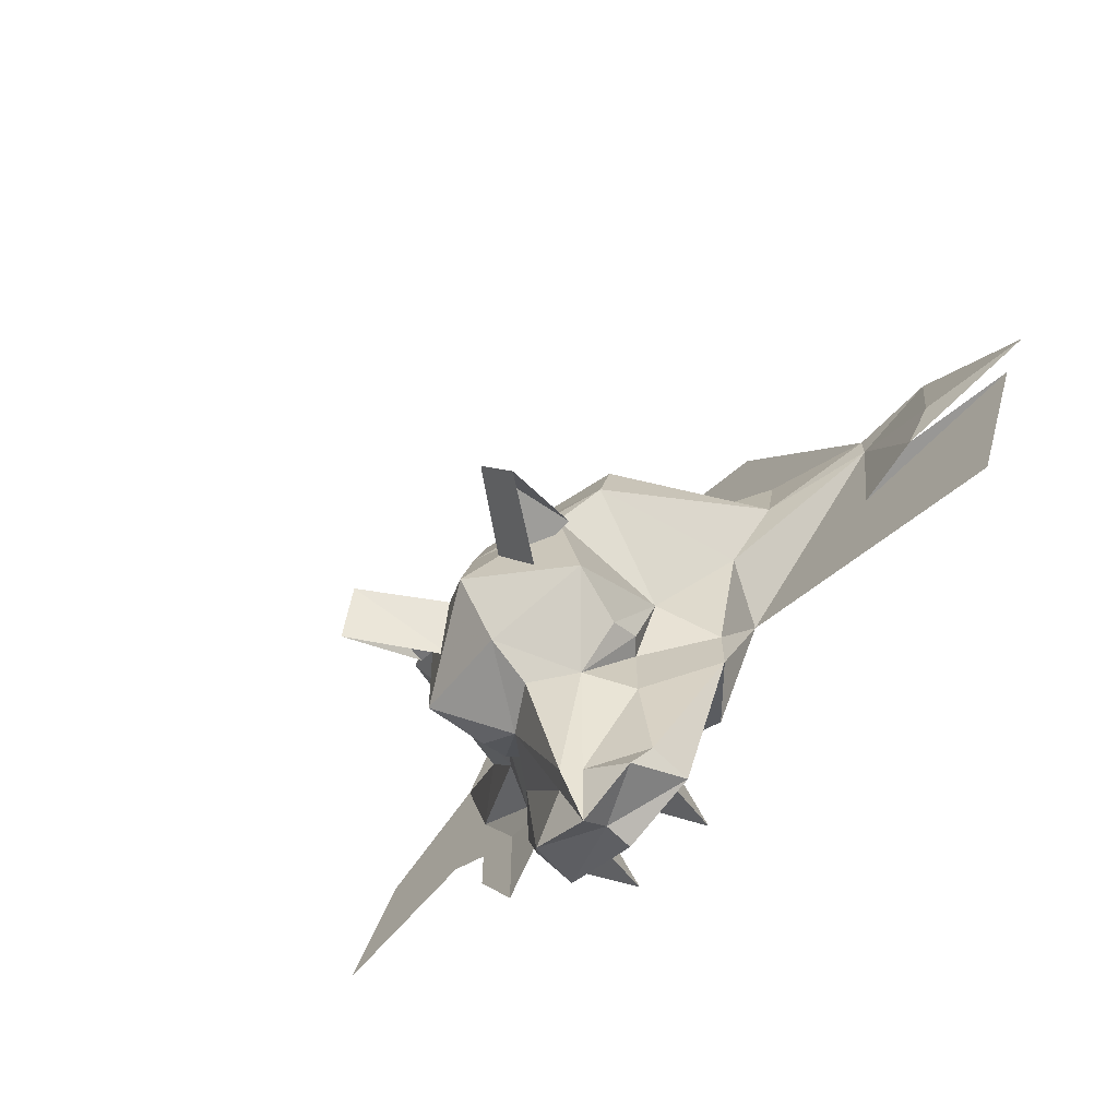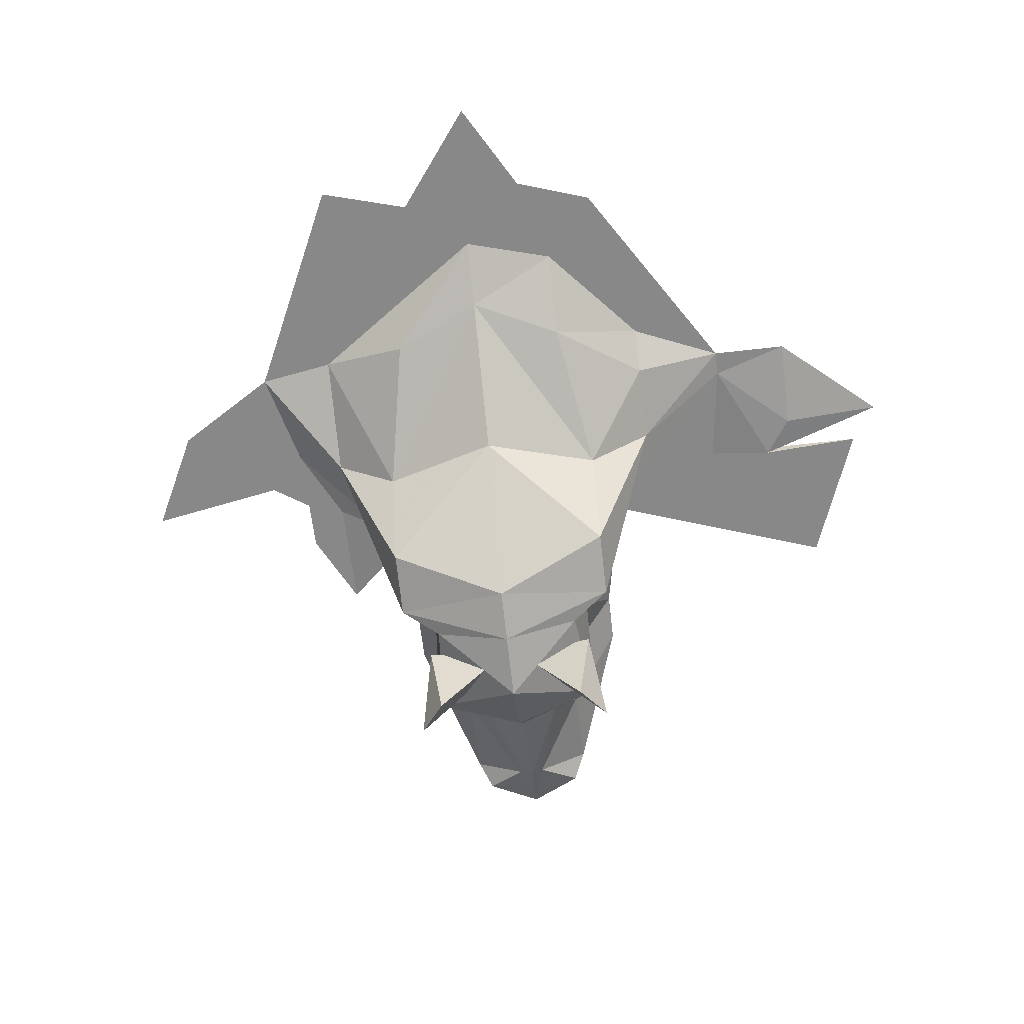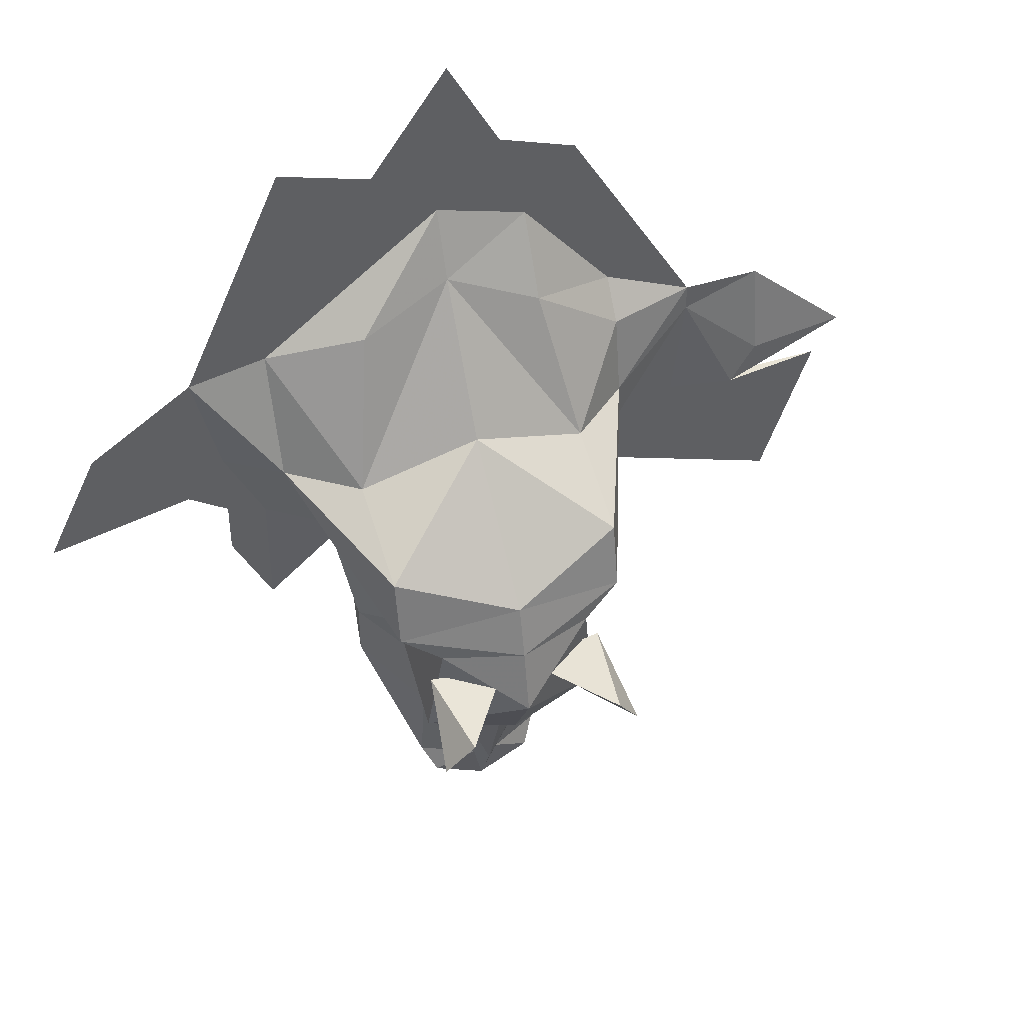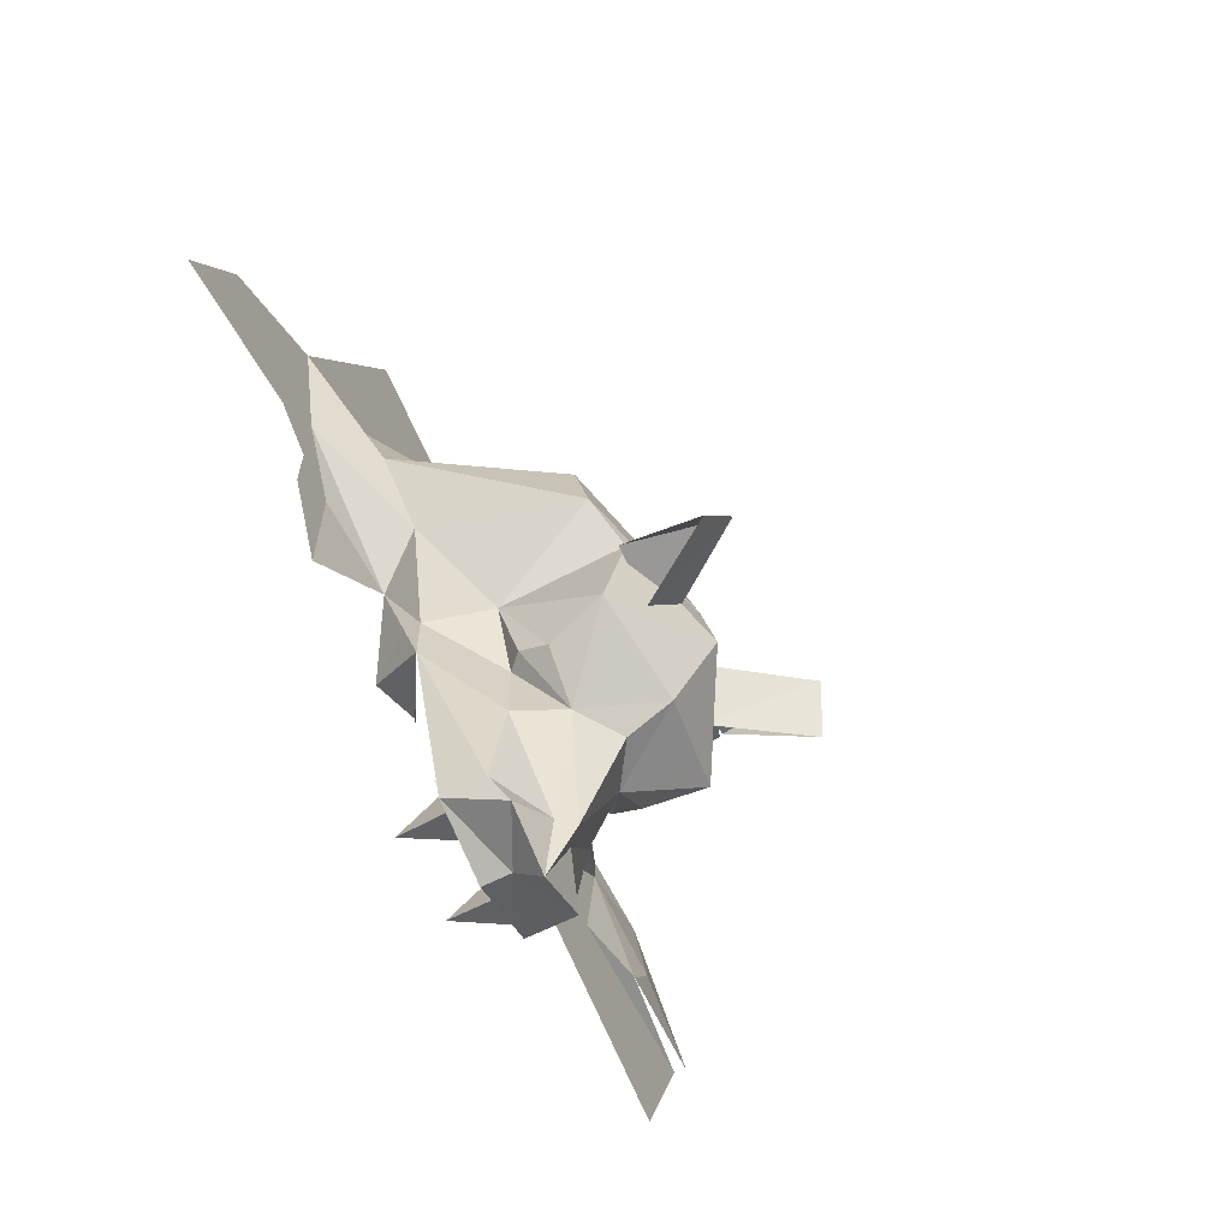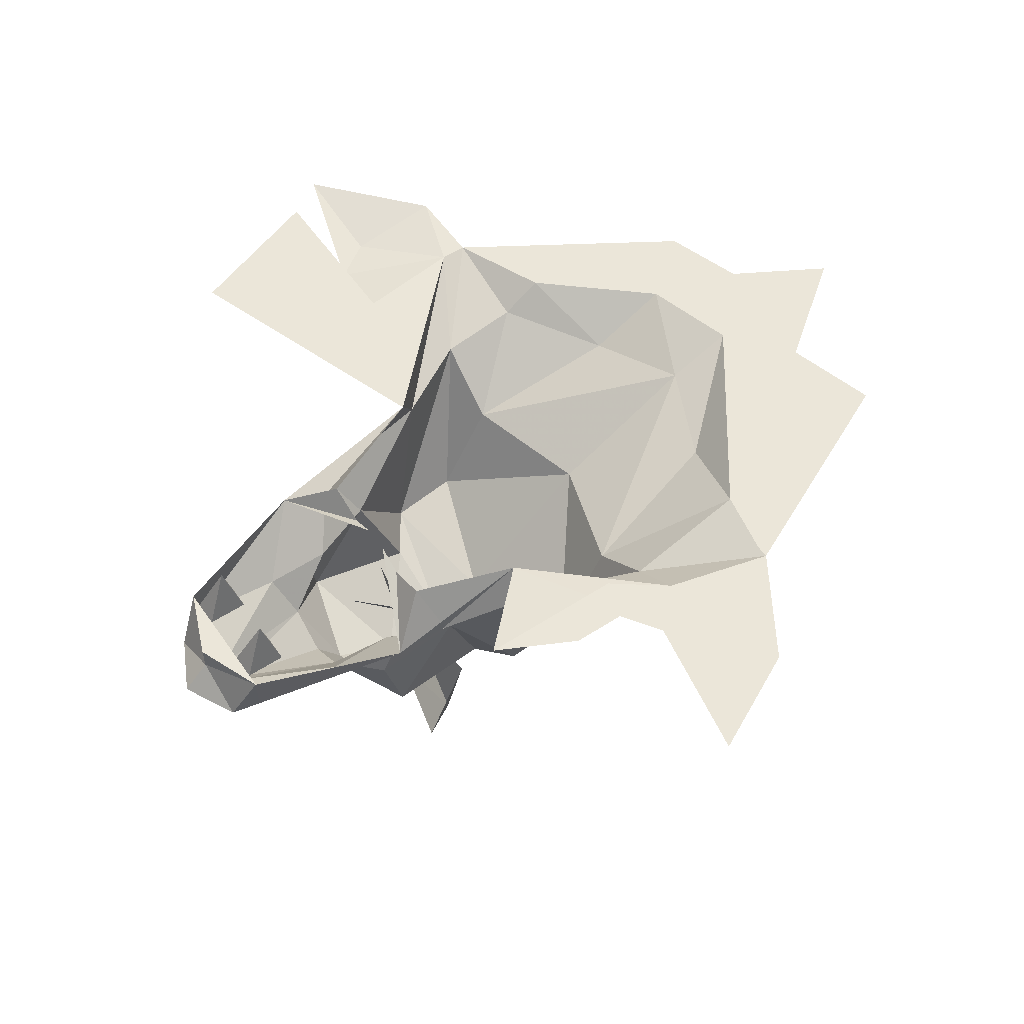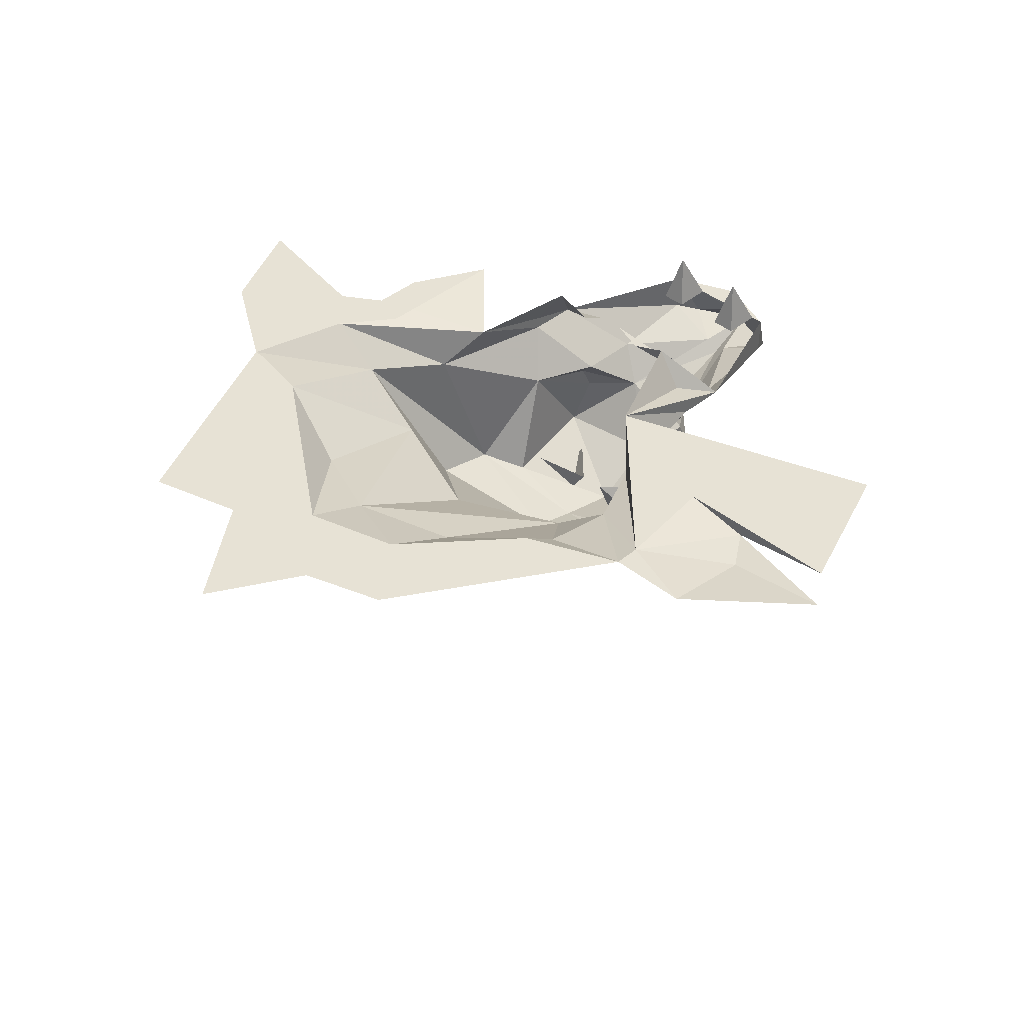
<metadata>
{"format":"obj","ext":"obj","renderer":"f3d","projection":"perspective","resolution":1024,"background":"white","views":[{"elev":-68.2,"azim":45.5,"up":"+Z"},{"elev":-62.8,"azim":6.7,"up":"+Y"},{"elev":42.6,"azim":-21.3,"up":"+Z"},{"elev":-65.3,"azim":-63.1,"up":"+Z"},{"elev":55.6,"azim":-124.3,"up":"+Y"},{"elev":40.5,"azim":44.7,"up":"+Y"}]}
</metadata>
<code>
v 0.0625 -0.02344 0.07812
v 0.007812 -0.01562 0.1016
v 0.07812 -0.05469 -0.007812
v 0.1172 -0.01562 0.03906
v 0.1172 0 0.0625
v 0.0625 0 0.125
v 0.007812 0 0.1406
v -0.04688 -0.02344 0.07812
v -0.0625 -0.05469 -0.007812
v 0.007812 -0.0625 0.01562
v 0.07812 -0.1094 -0.03906
v 0.1172 -0.02344 -0.007812
v 0.1719 0 0.03906
v 0.09375 0 0.1641
v 0.04688 0 0.1797
v 0.01562 0 0.2344
v -0.03125 0 0.1719
v -0.1406 0 0.05469
v -0.1016 0 0.0625
v -0.1016 -0.02344 -0.007812
v -0.0625 -0.1094 -0.03906
v 0.007812 -0.1328 -0.0625
v 0.07812 -0.1172 -0.07812
v 0.09375 -0.03125 -0.05469
v 0.1719 0 0.02344
v 0.2188 0 0.03906
v 0.2188 -0.007812 -0.01562
v 0.2812 0 -0.01562
v 0.2031 -0.007812 -0.03906
v 0.1641 0 -0.03906
v 0.2656 0 -0.03906
v 0.2344 0 -0.125
v 0.07812 0 -0.07031
v 0.07812 -0.03125 -0.1328
v 0.07812 -0.03125 -0.1641
v 0.0625 -0.02344 -0.1406
v 0.04688 0 -0.1406
v 0.02344 -0.007812 -0.1406
v 0.007812 0 -0.1406
v -0.1328 0 -0.007812
v -0.1484 0 0.05469
v -0.1562 0 -0.03125
v -0.1328 0 -0.04688
v -0.1094 0 -0.03906
v -0.1094 0 -0.05469
v -0.0625 -0.007812 -0.07812
v -0.07812 -0.03125 -0.05469
v -0.0625 -0.1172 -0.07812
v 0.007812 -0.1406 -0.09375
v 0.05469 -0.125 -0.09375
v 0.0625 -0.0625 -0.1172
v 0.04688 -0.0625 -0.1562
v 0.04688 -0.0625 -0.1953
v 0.04688 -0.05469 -0.25
v 0.04688 -0.03125 -0.25
v 0.03906 -0.0625 -0.2656
v 0.007812 -0.04688 -0.2656
v 0.007812 -0.03125 -0.2656
v -0.03125 -0.03125 -0.25
v -0.02344 -0.0625 -0.2656
v -0.03125 -0.05469 -0.25
v -0.0625 -0.03125 -0.1641
v -0.03125 -0.0625 -0.1953
v -0.03125 -0.0625 -0.1562
v -0.0625 -0.03125 -0.1328
v -0.0625 -0.02344 -0.1328
v -0.04688 0 -0.1406
v -0.02344 -0.007812 -0.1406
v -0.007812 0 -0.1406
v -0.08594 0 0.1875
v -0.03906 -0.125 -0.09375
v 0.007812 -0.1484 -0.1328
v 0.0625 -0.1172 -0.1562
v 0.05469 -0.08594 -0.1641
v 0.05469 -0.07031 -0.1562
v 0.03125 -0.08594 -0.1875
v 0.01562 -0.07031 -0.25
v 0.007812 -0.0625 -0.2812
v 0 -0.07031 -0.25
v -0.01562 -0.08594 -0.1875
v -0.03906 -0.07031 -0.1562
v -0.04688 -0.0625 -0.1172
v -0.02344 -0.125 -0.1406
v -0.03906 -0.1797 -0.1172
v -0.05469 -0.1719 -0.1406
v -0.04688 -0.125 -0.1094
v 0 -0.125 -0.1172
v 0.07031 -0.1719 -0.1406
v 0.05469 -0.1797 -0.1172
v 0.03906 -0.125 -0.1406
v 0.01562 -0.125 -0.1172
v 0.0625 -0.125 -0.1094
v 0.007812 -0.07812 -0.25
v 0.007812 -0.1016 -0.1875
v 0.007812 -0.125 -0.1719
v -0.04688 -0.1172 -0.1562
v -0.03906 -0.08594 -0.1641
v 0.03125 0 -0.2344
v 0.03906 -0.03125 -0.25
v 0.02344 -0.03125 -0.25
v 0.02344 -0.03125 -0.2266
v 0.03906 -0.03125 -0.2266
v -0.01562 0 -0.2344
v -0.007812 -0.03125 -0.25
v -0.02344 -0.03125 -0.25
v -0.02344 -0.03125 -0.2266
v -0.007812 -0.03125 -0.2266
v -0.1328 0 -0.07812
v -0.1094 0 -0.125
v -0.2109 0 0.01562
v -0.2422 0 -0.04688
f 1 2 3
f 1 3 4
f 1 4 5
f 1 5 6
f 1 6 2
f 2 6 7
f 2 7 8
f 2 8 9
f 2 9 10
f 2 10 3
f 3 10 11
f 3 11 12
f 3 12 4
f 4 12 13
f 4 13 5
f 5 13 14
f 5 14 6
f 6 14 15
f 6 15 7
f 7 15 16
f 7 16 17
f 7 17 18
f 7 18 19
f 7 19 8
f 8 19 9
f 9 19 20
f 9 20 21
f 9 21 10
f 10 21 22
f 10 22 11
f 11 22 23
f 11 23 12
f 12 23 24
f 12 24 25
f 12 25 13
f 13 25 26
f 26 25 27
f 26 27 28
f 28 27 29
f 29 27 25
f 29 25 30
f 29 30 31
f 31 30 32
f 32 30 33
f 33 30 25
f 33 25 24
f 33 24 34
f 33 34 35
f 33 35 36
f 33 36 37
f 37 36 35
f 37 35 38
f 38 35 39
f 40 20 41
f 40 41 42
f 40 42 43
f 40 43 44
f 40 44 45
f 40 45 46
f 40 46 47
f 40 47 20
f 20 47 48
f 20 48 21
f 21 48 22
f 22 48 49
f 22 49 23
f 23 49 50
f 23 50 51
f 23 51 24
f 24 51 34
f 34 51 52
f 34 52 35
f 35 52 53
f 35 53 54
f 35 54 55
f 55 54 56
f 55 56 57
f 55 57 58
f 55 58 59
f 59 58 57
f 59 57 60
f 59 60 61
f 59 61 62
f 62 61 63
f 62 63 64
f 62 64 65
f 62 65 46
f 62 46 66
f 62 66 67
f 62 67 68
f 62 68 69
f 20 19 41
f 41 19 18
f 41 18 70
f 70 18 17
f 48 71 49
f 49 71 72
f 49 72 50
f 50 72 73
f 50 73 51
f 51 73 74
f 51 74 75
f 51 75 52
f 52 76 53
f 53 76 77
f 53 77 54
f 54 77 56
f 60 79 61
f 61 79 63
f 63 79 80
f 63 80 64
f 64 81 82
f 64 82 65
f 65 82 47
f 65 47 46
f 83 84 85
f 85 84 86
f 86 84 87
f 87 84 83
f 88 89 90
f 90 89 91
f 91 89 92
f 92 89 88
f 79 93 80
f 80 93 94
f 80 94 95
f 80 95 96
f 80 96 97
f 80 97 81
f 81 97 82
f 82 97 96
f 82 96 71
f 82 71 48
f 82 48 47
f 95 72 96
f 96 72 71
f 76 94 93
f 76 93 77
f 73 95 76
f 73 76 74
f 74 76 75
f 76 95 94
f 73 72 95
f 45 44 43
f 45 43 108
f 45 108 109
f 45 109 46
f 46 67 66
f 110 111 42
f 110 42 41
f 52 75 76
f 56 77 78
f 56 78 57
f 57 78 60
f 60 78 79
f 64 80 81
f 77 93 78
f 78 93 79
f 98 99 100
f 98 100 101
f 98 101 102
f 98 102 99
f 103 104 105
f 103 105 106
f 103 106 107
f 103 107 104

</code>
